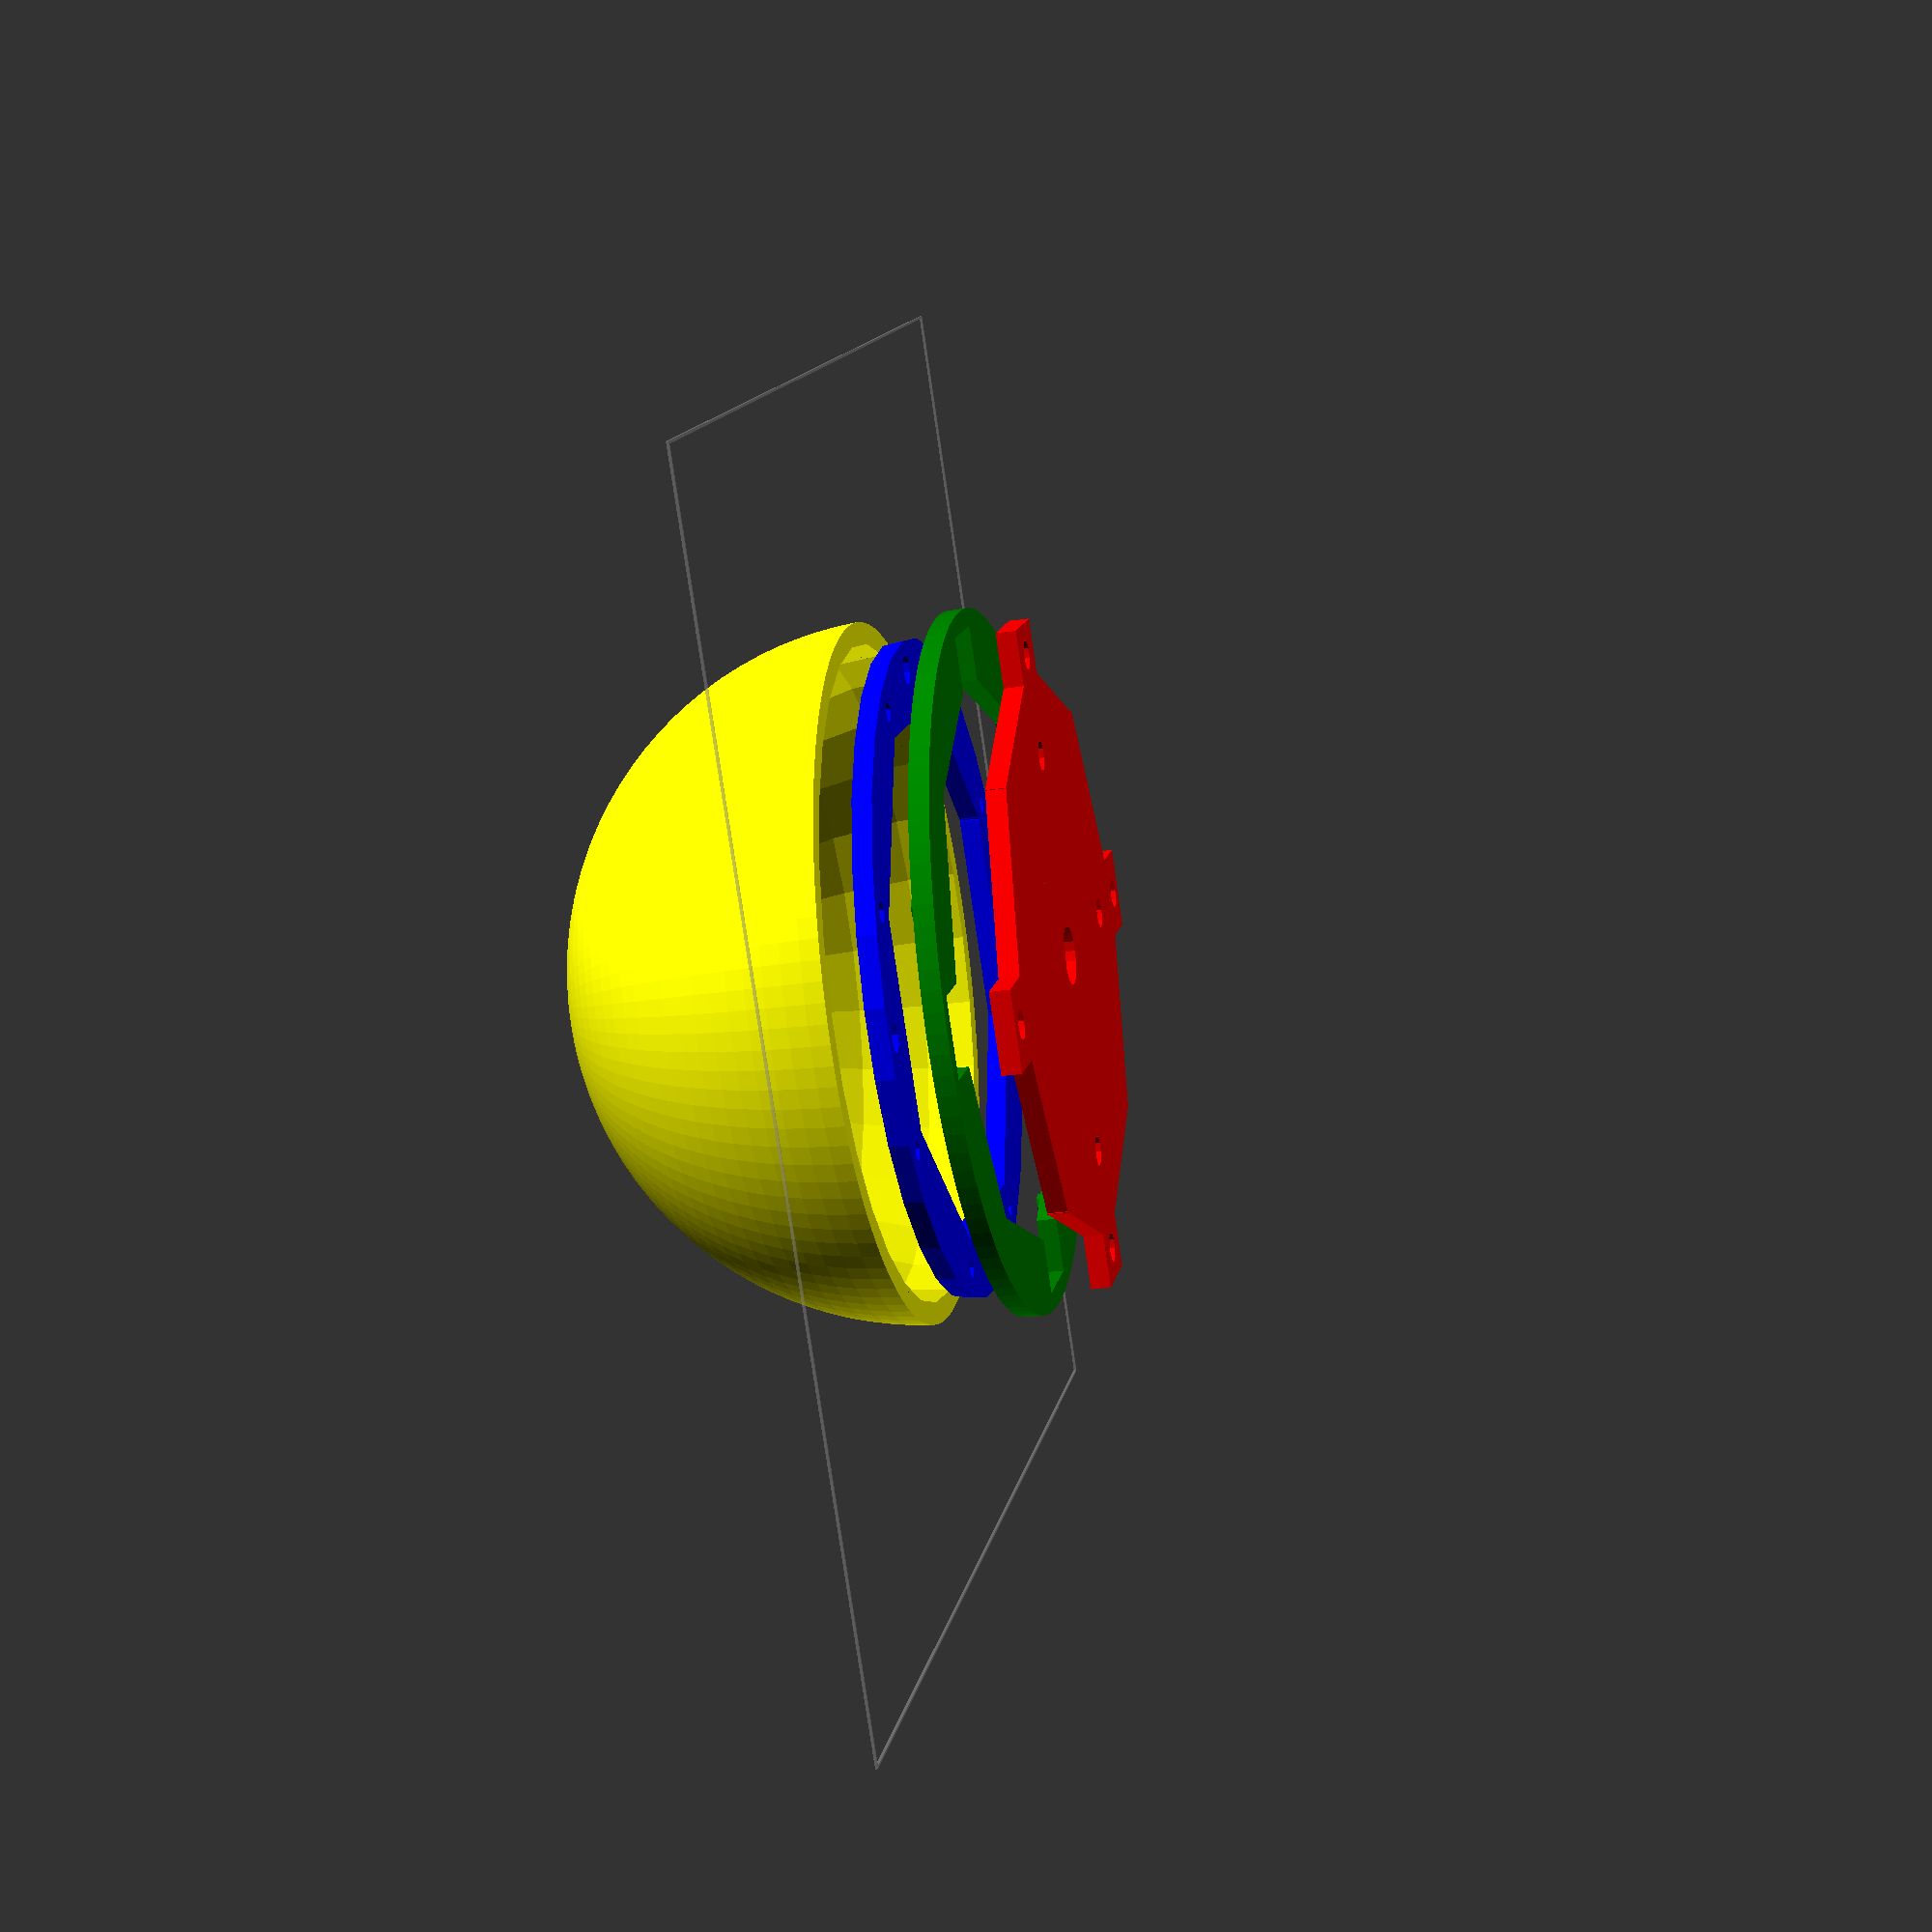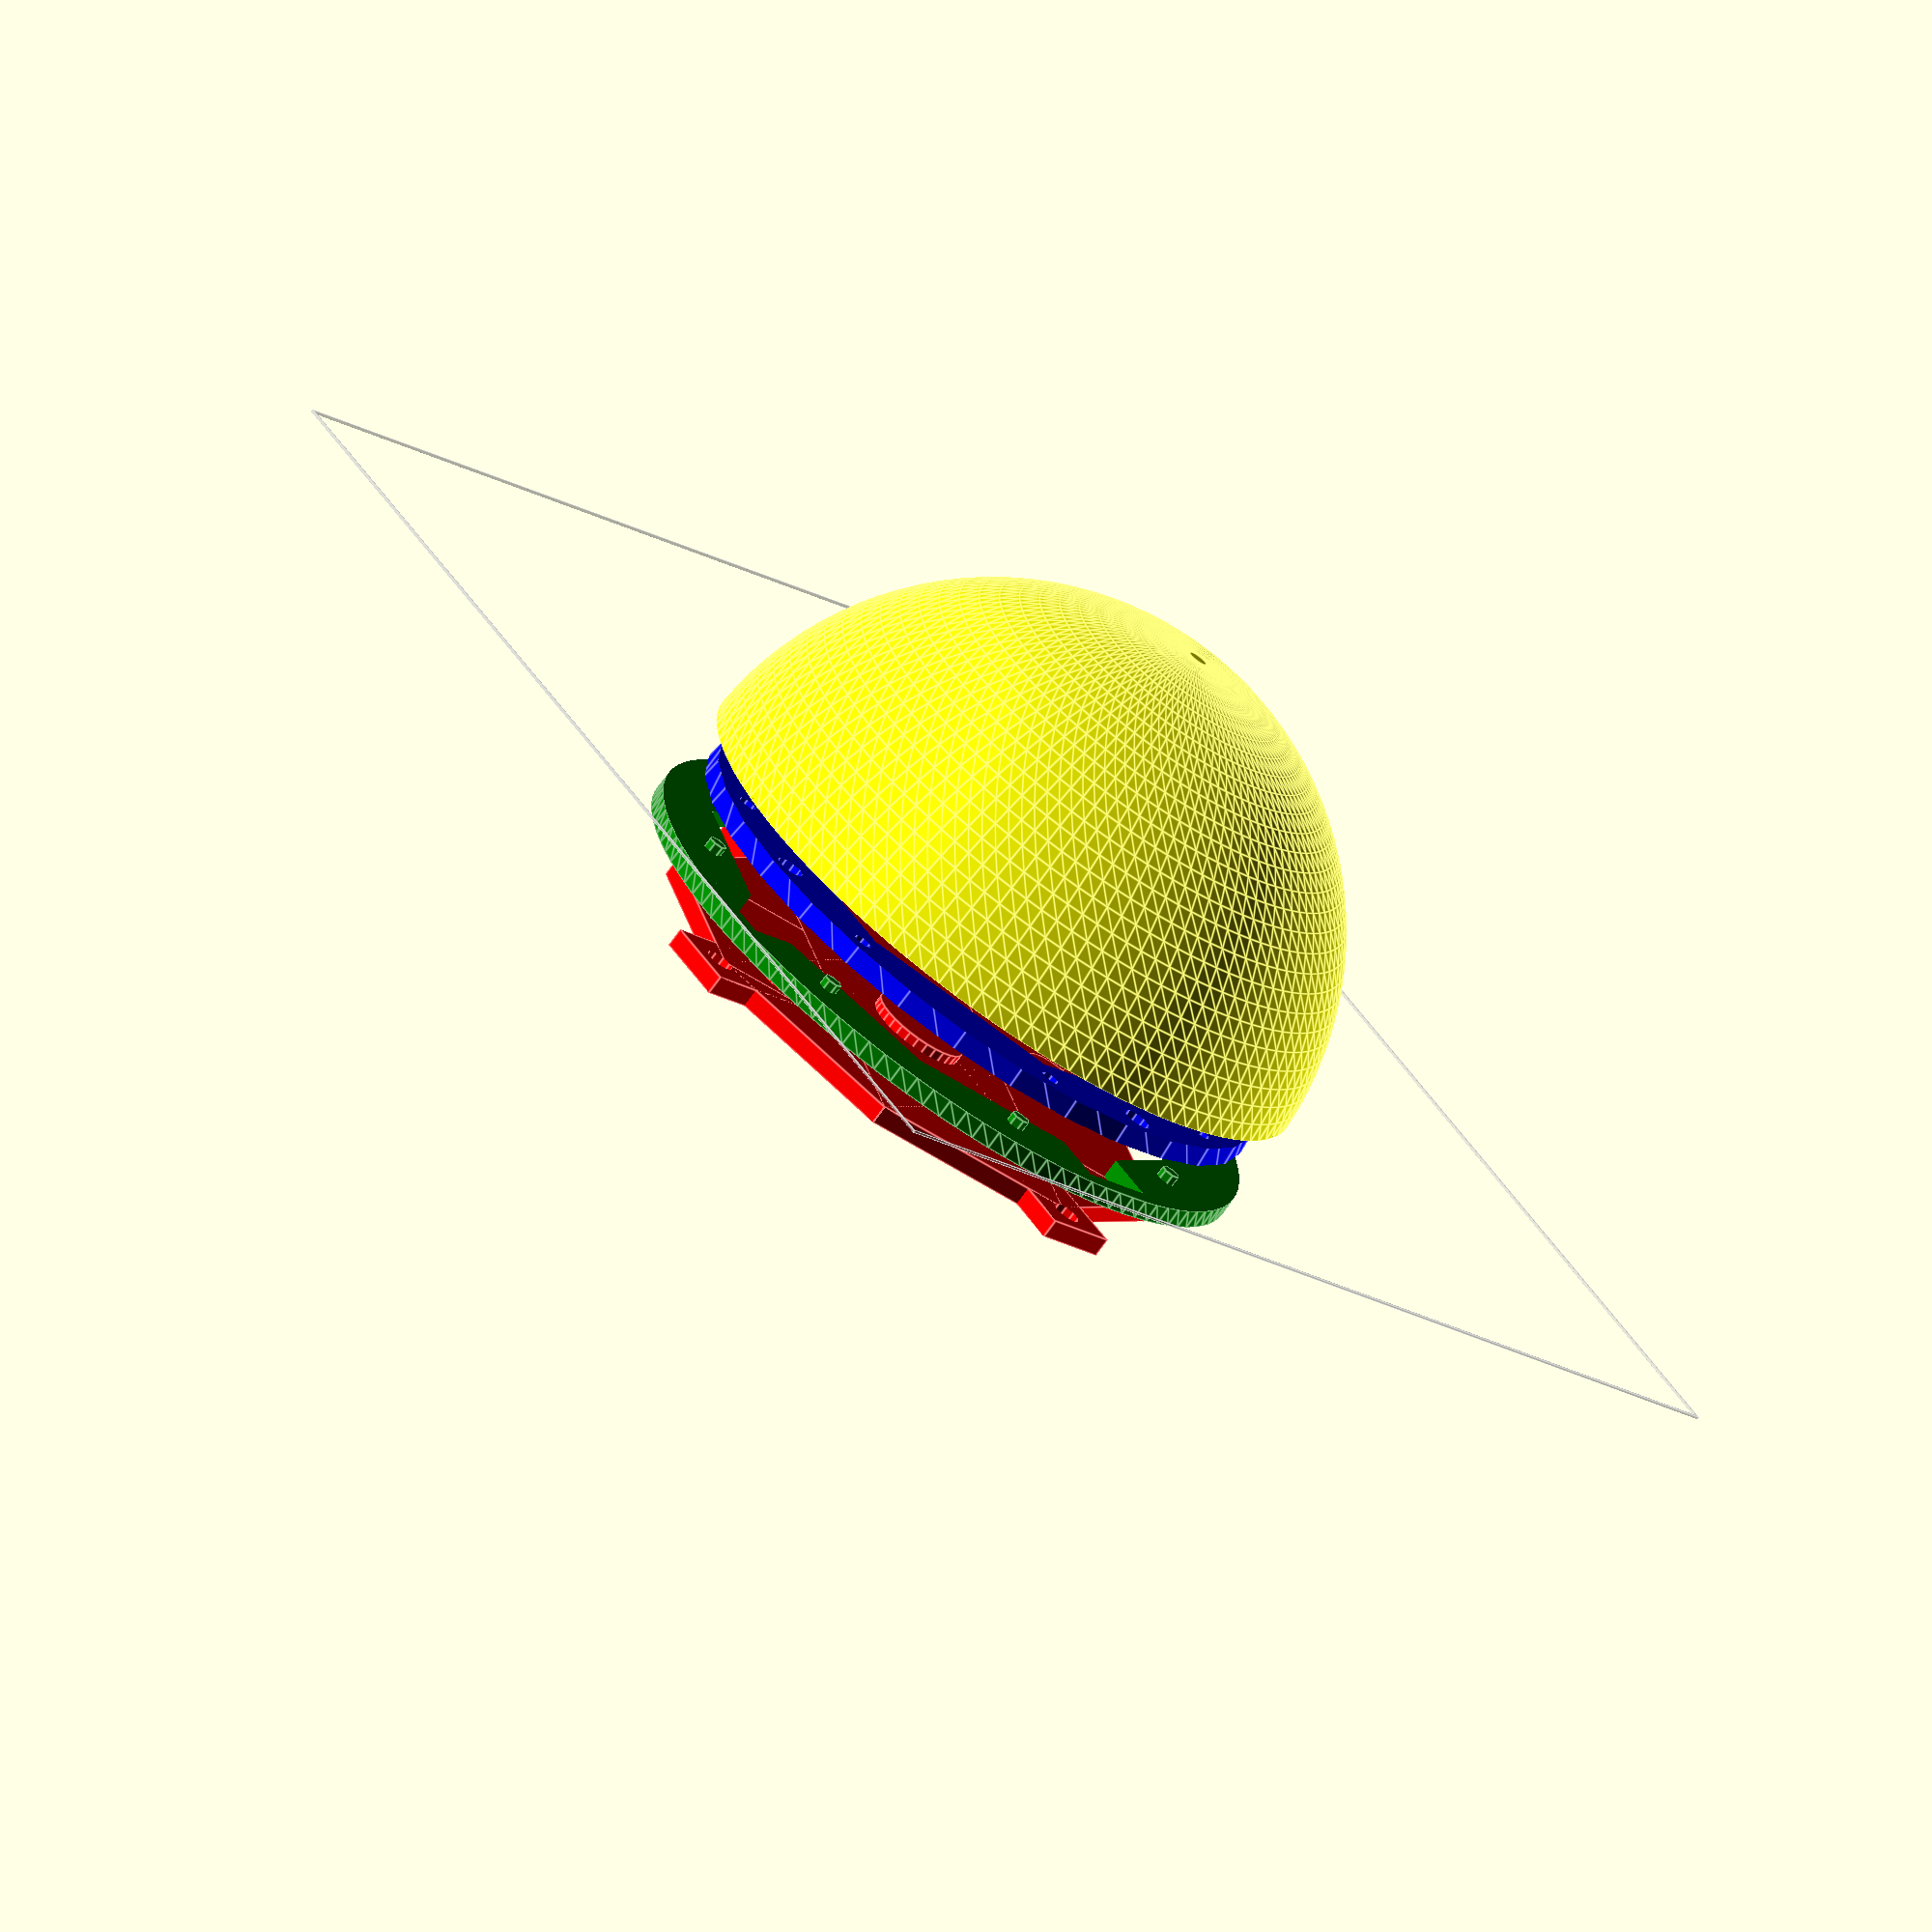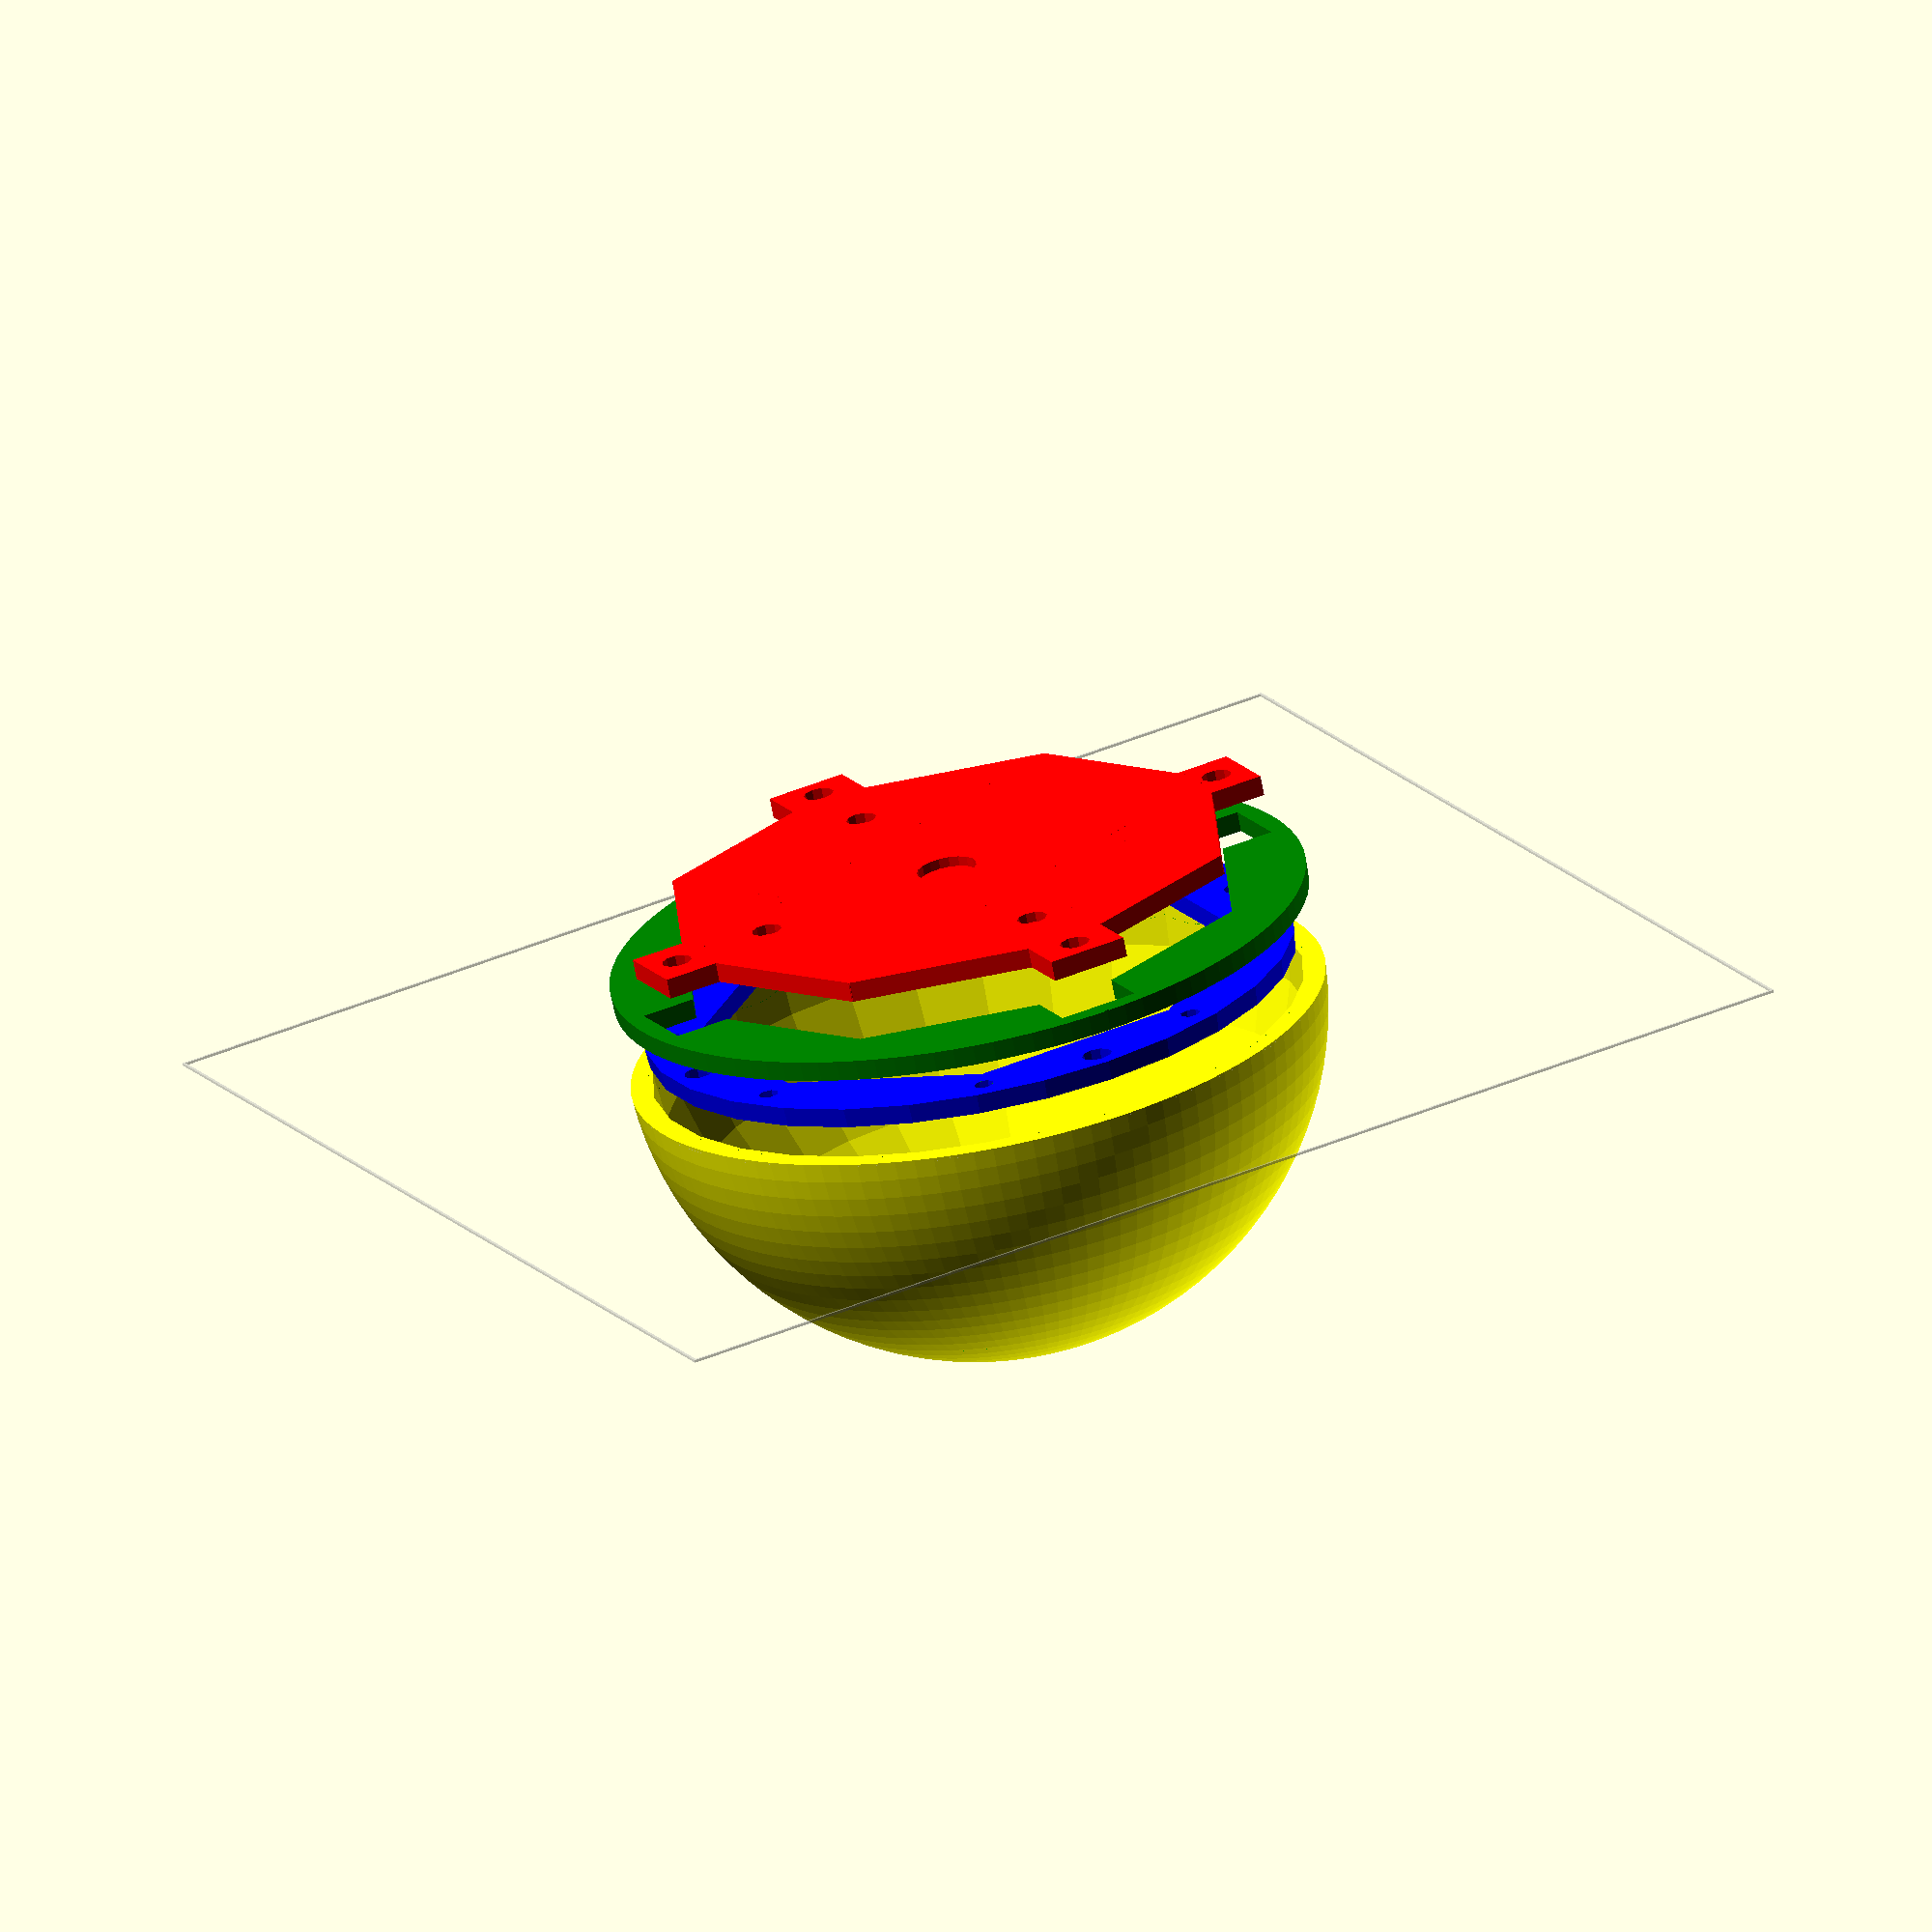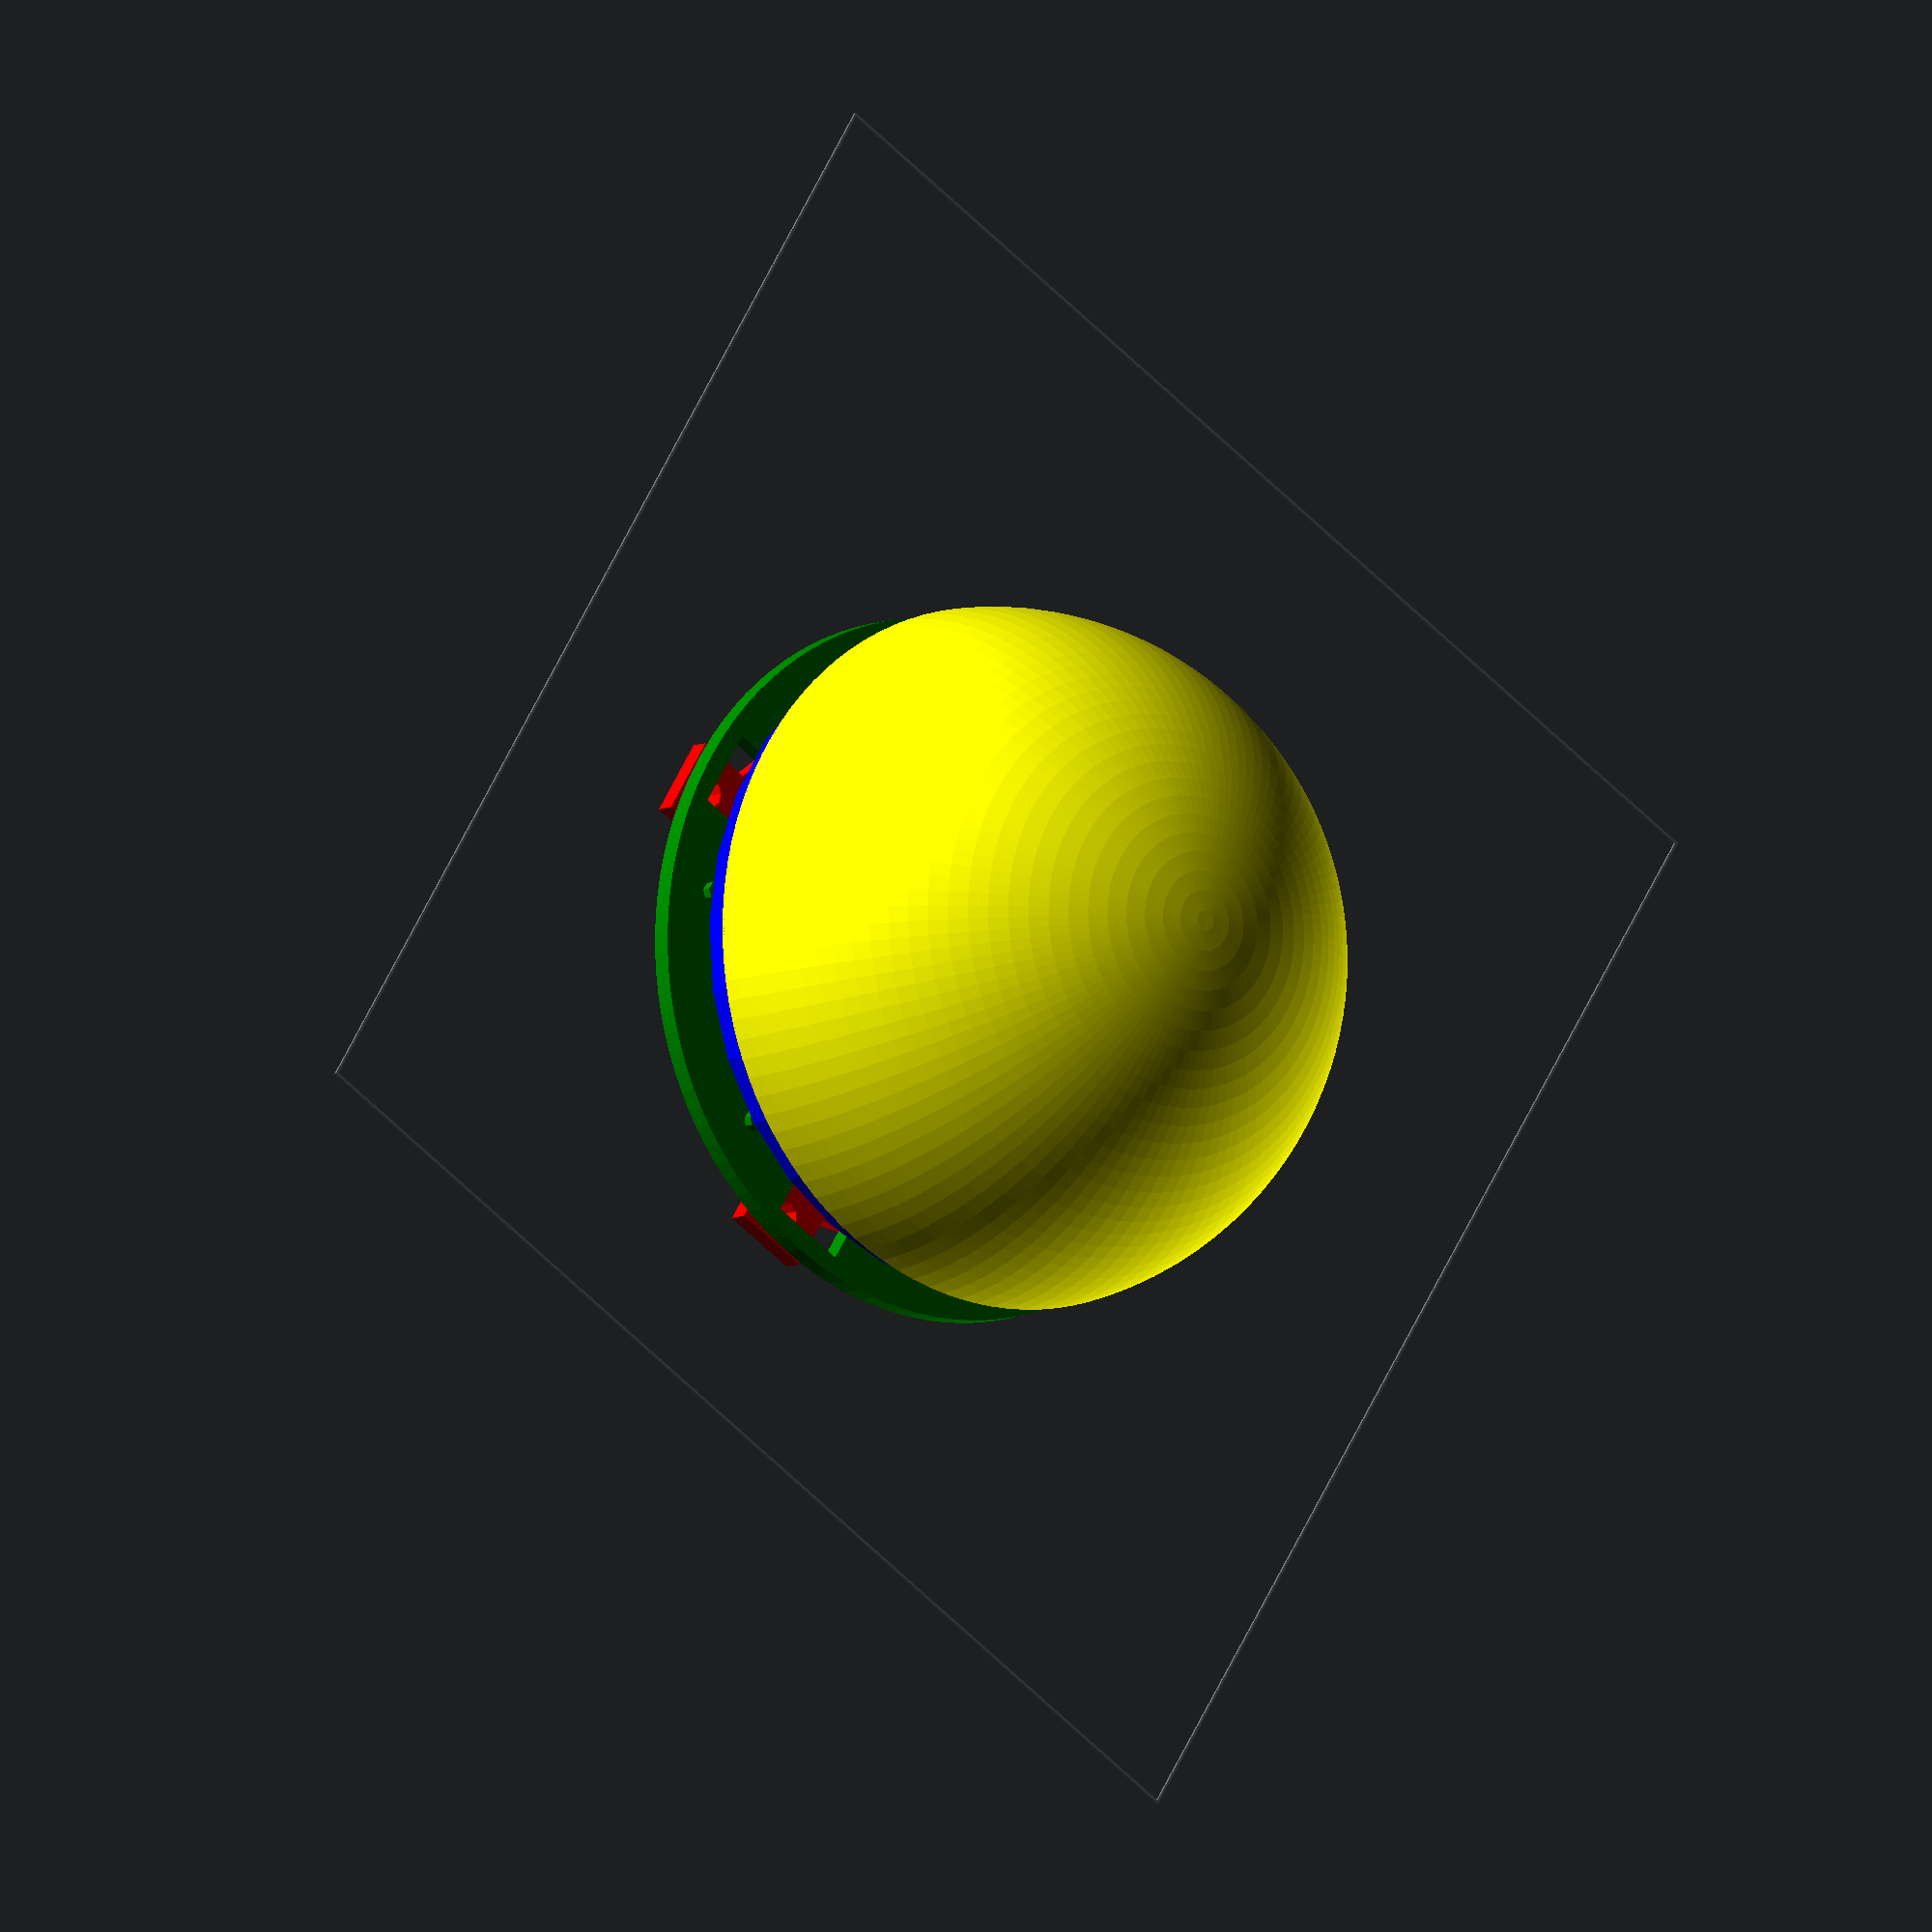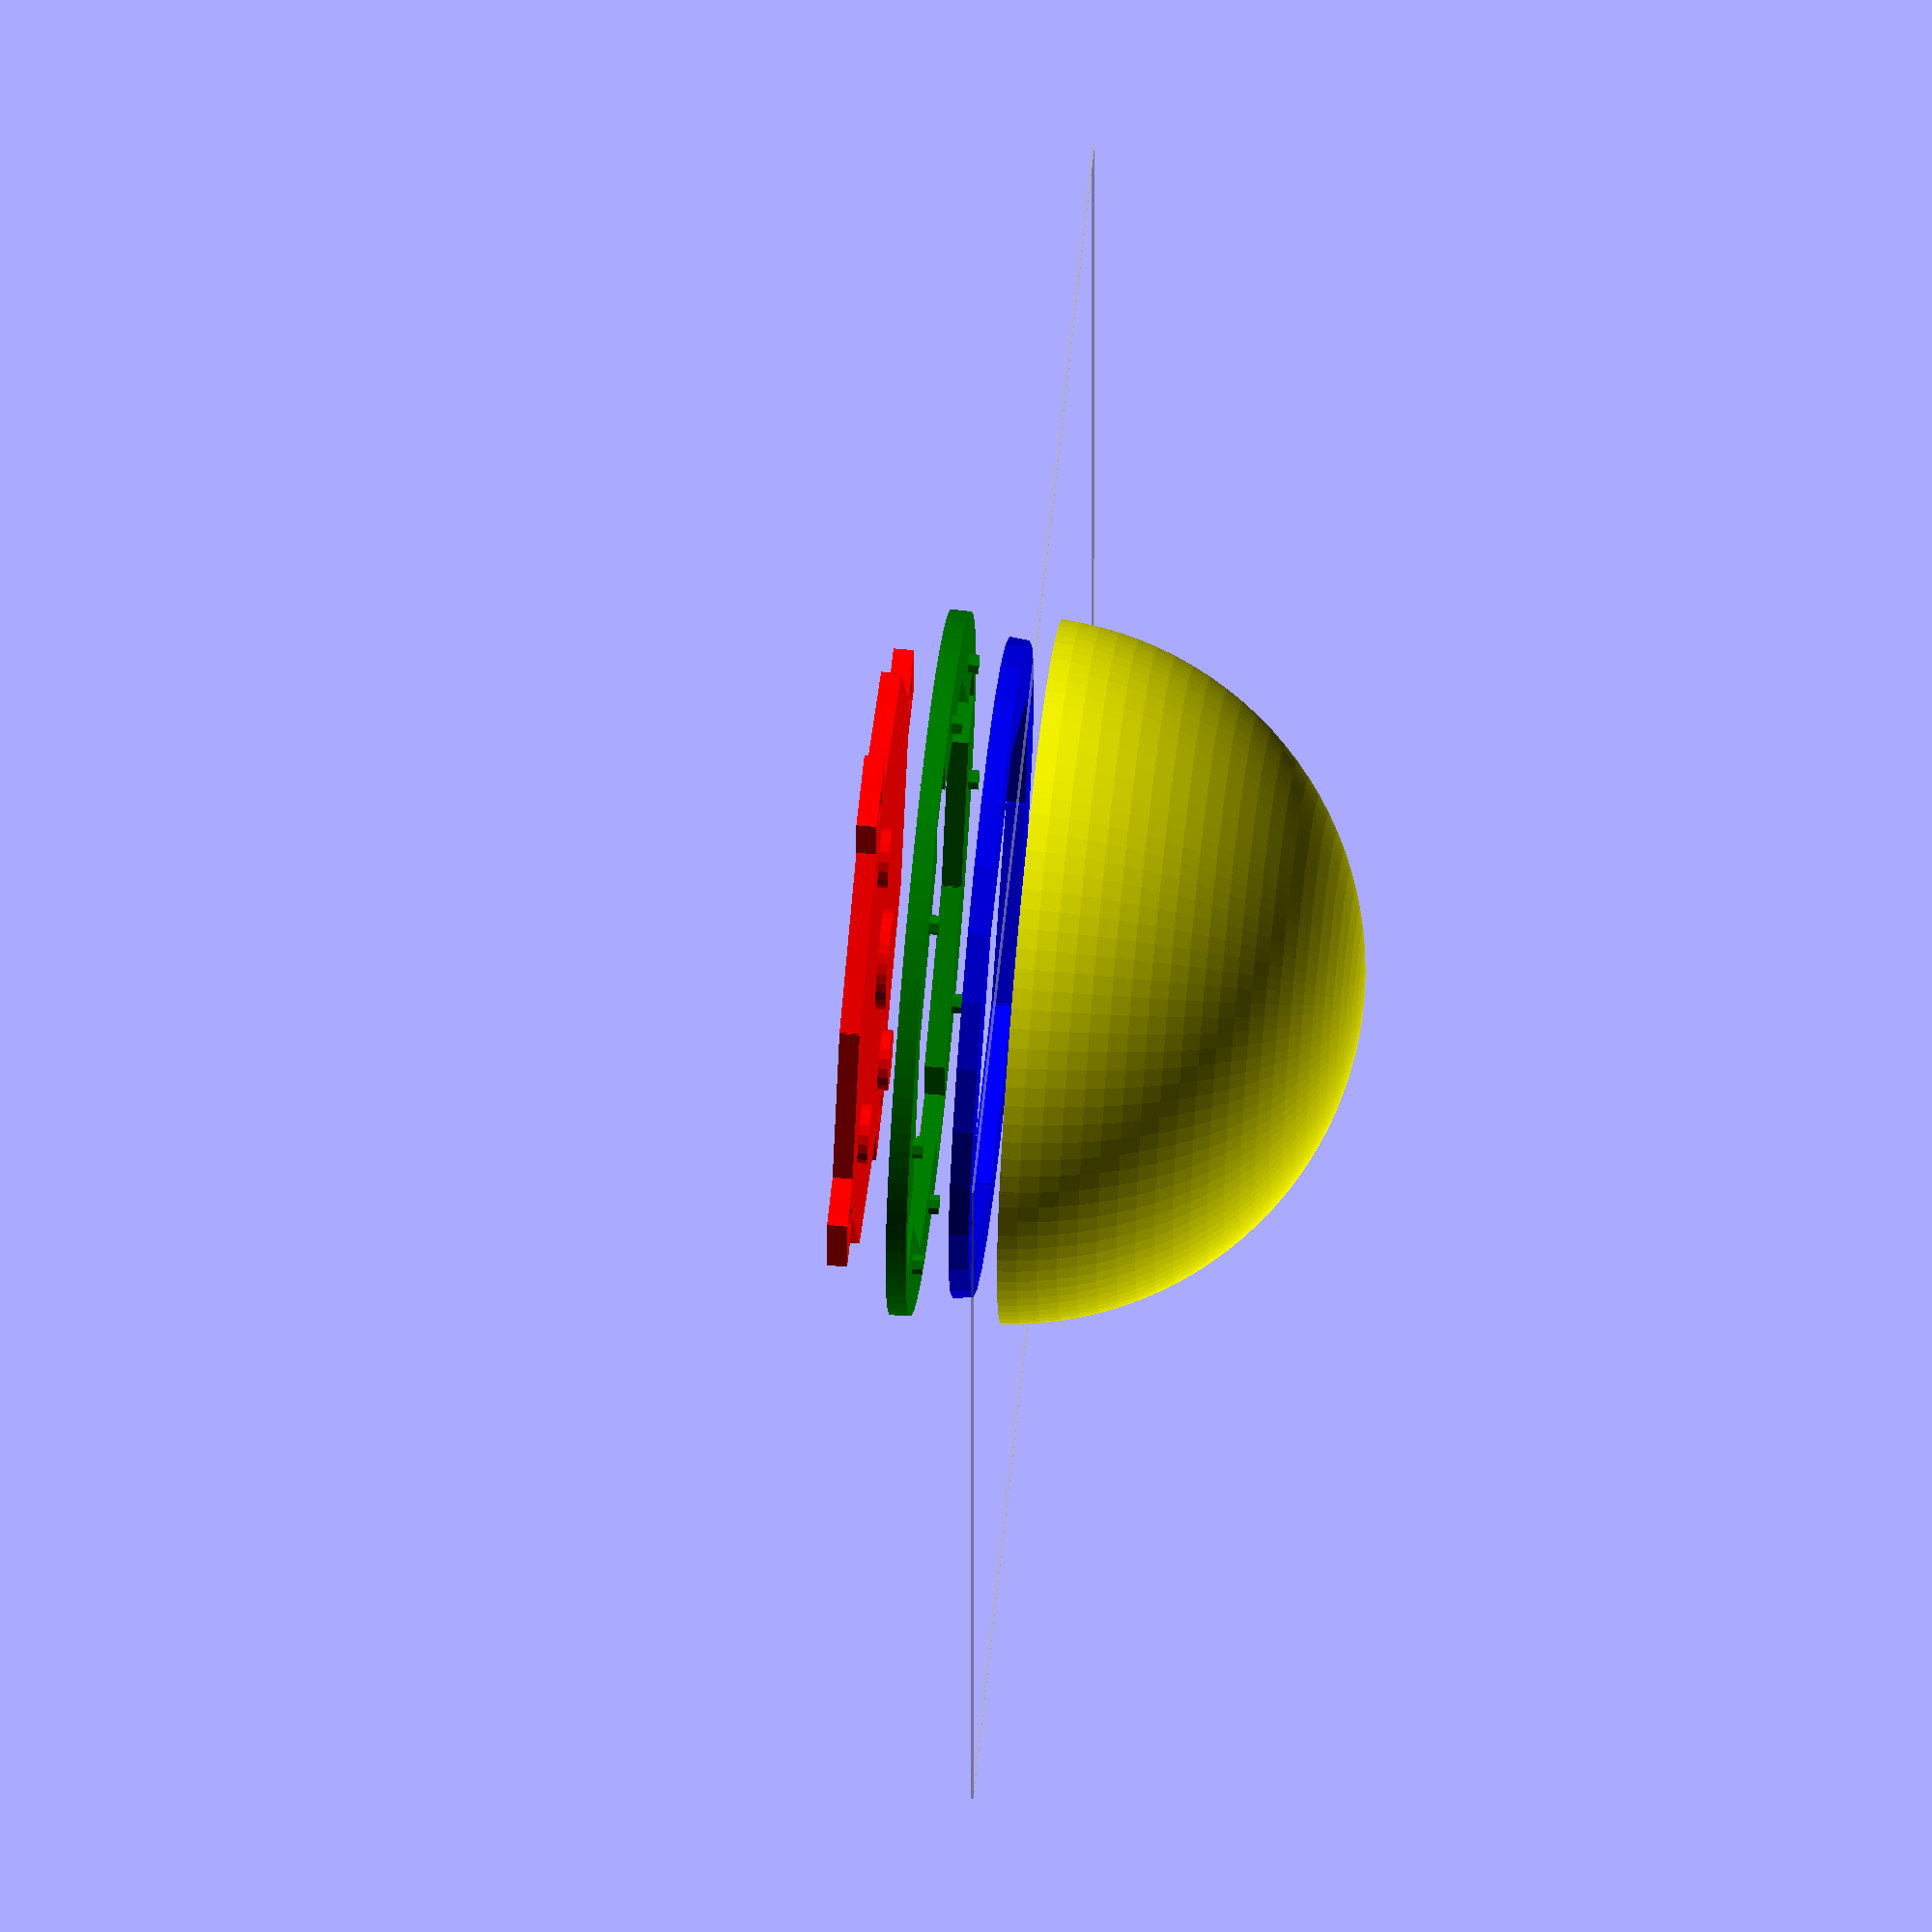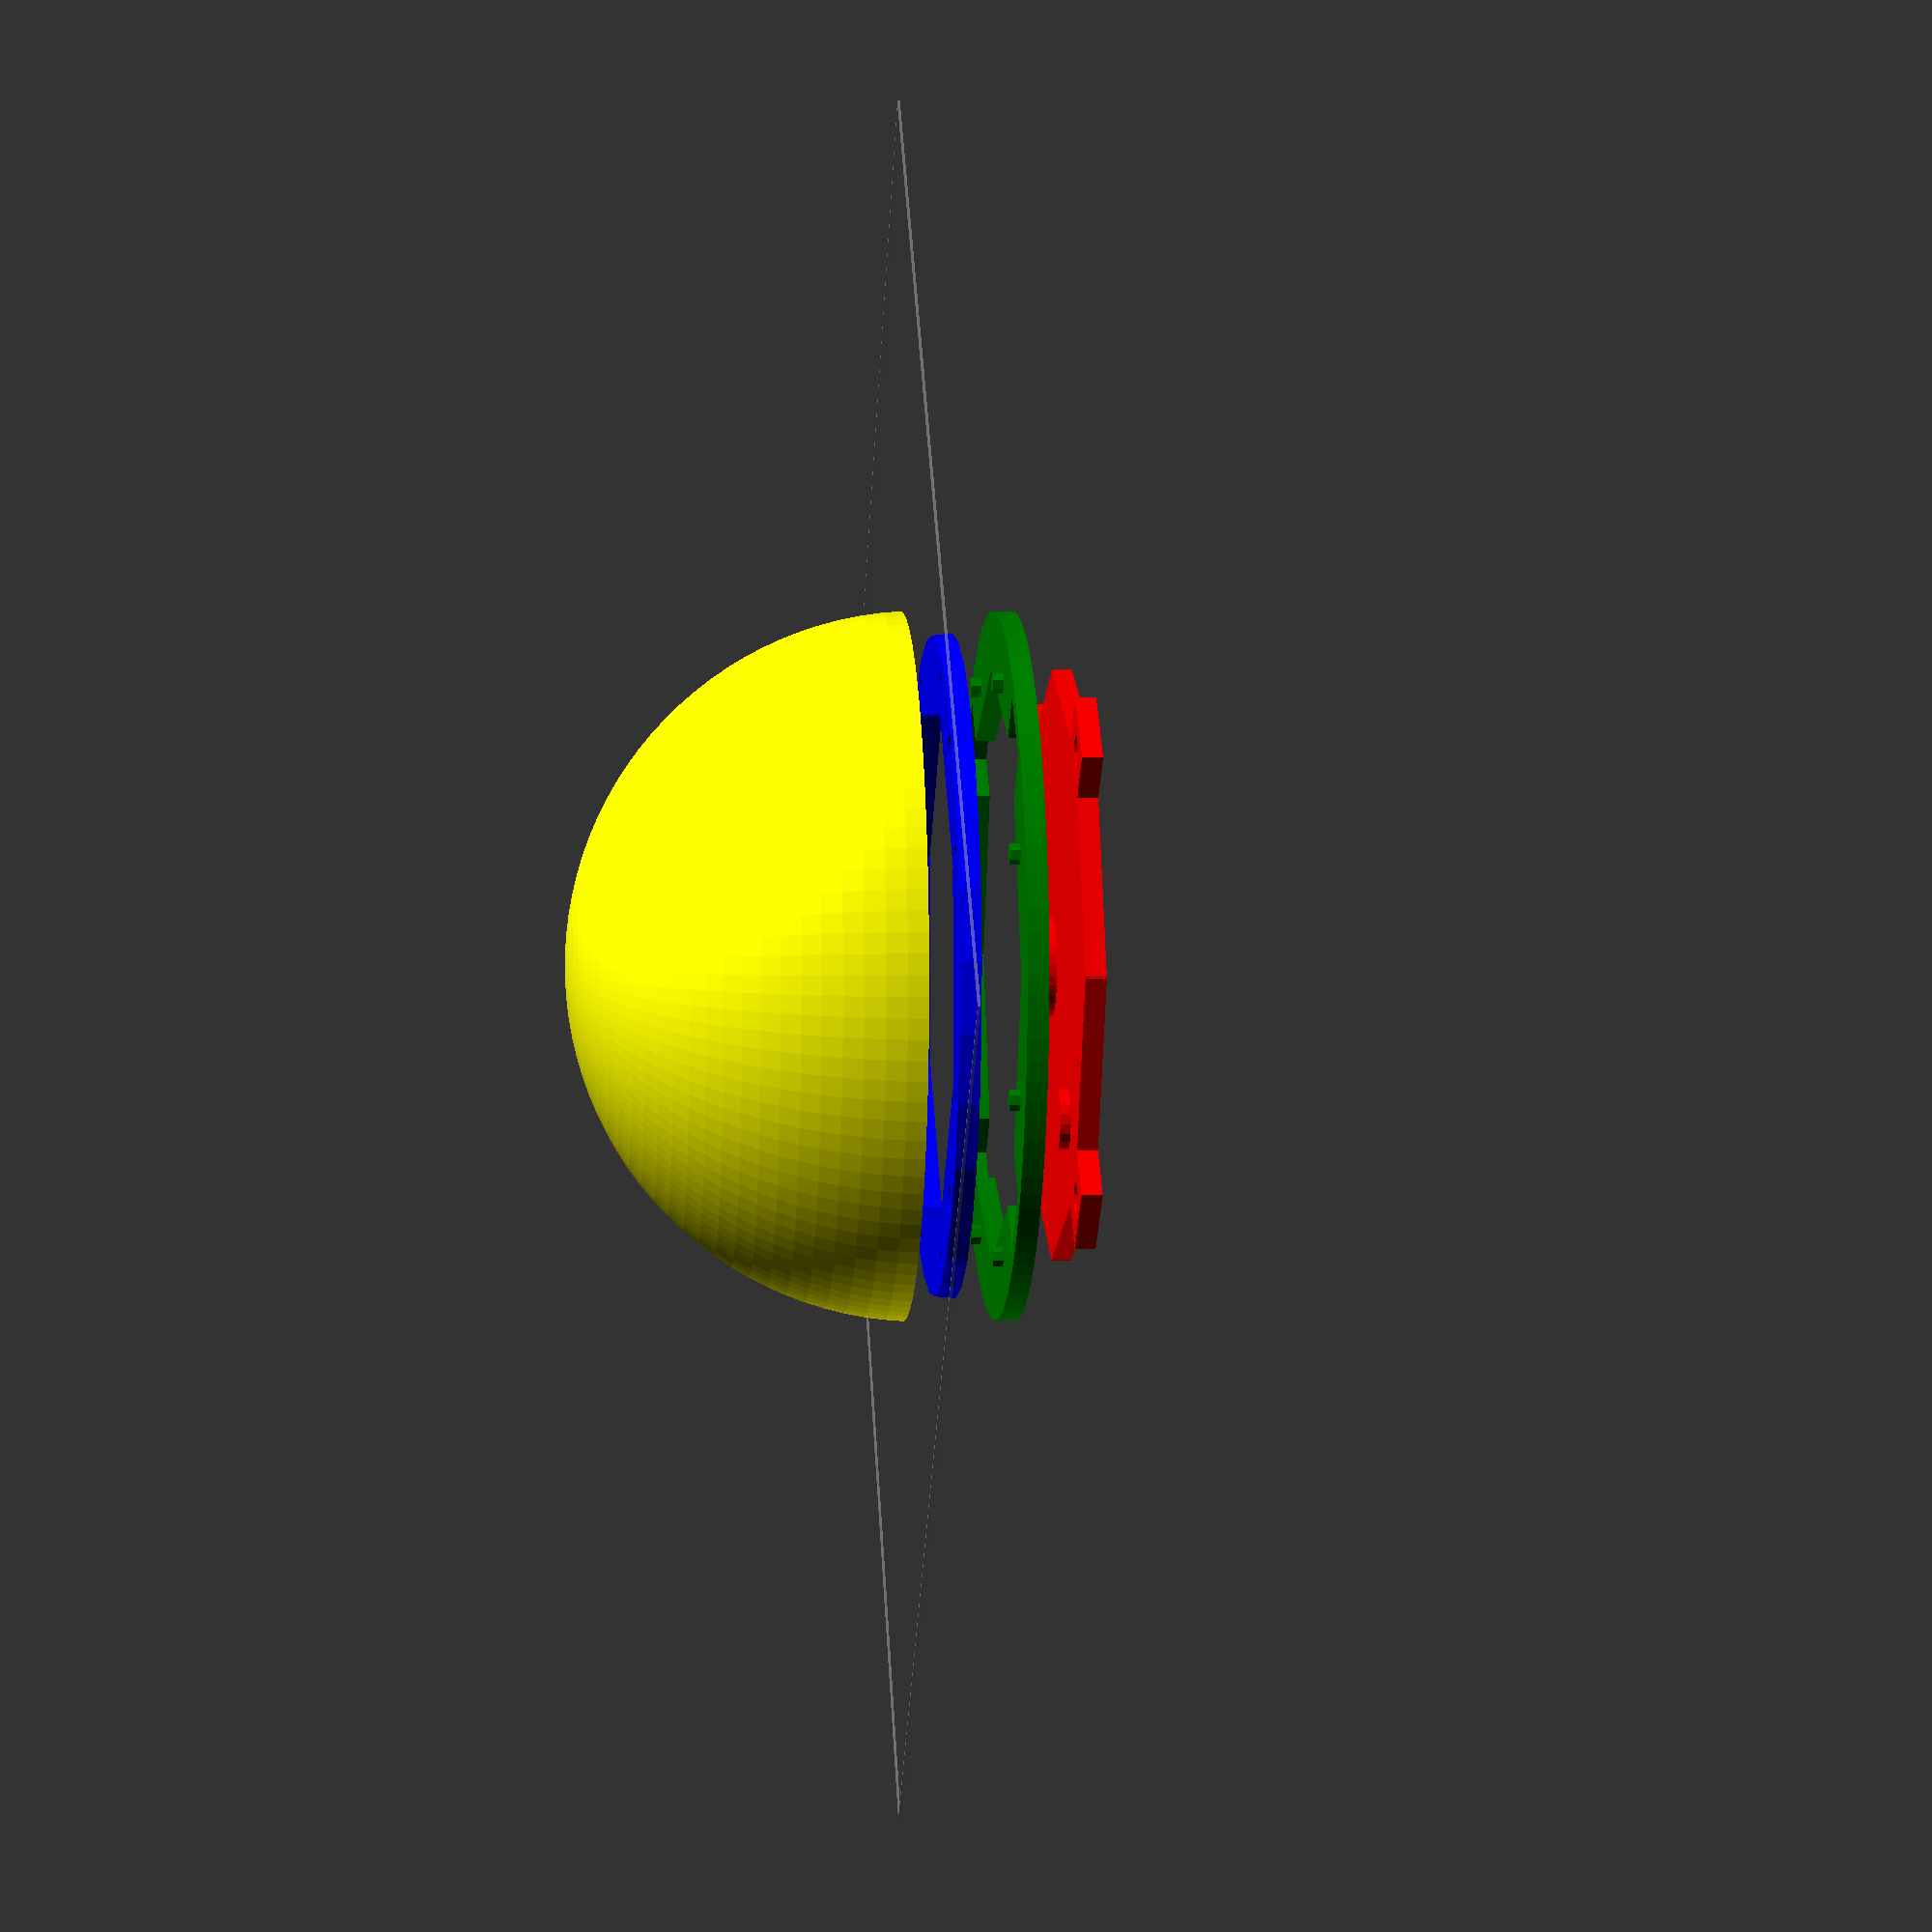
<openscad>
// ElvenLight.scad

// To flag a module to generate an STL file, add '/* OUTPUT */'
// after the module definition and before the opening brace ({).

// ----- Measurements ---------------------------------------------------------

TOM_BEDX = 120;
TOM_BEDY = 120;

// ----- Utilities ------------------------------------------------------------

/* tom_print_bed -- lay down markers for the TOM printable area */
module tom_print_bed() {
	LINE = 0.25;

	% translate( [0,0,LINE/2] )
		difference() {
			cube( [ TOM_BEDX, TOM_BEDY, LINE ], center=true );
			cube( [ TOM_BEDX-2*LINE, TOM_BEDY-2*LINE, 2*LINE ], center=true );
		}
}

/* n_up -- copy a child multiple times */
module n_up( x_qty=1, y_qty=1, xkern=0, ykern=0 ) {
	x_max = TOM_BEDX - xkern;
	y_max = TOM_BEDY - ykern;
	x_size = x_max / x_qty;
	y_size = y_max / y_qty;
	x_start = x_size/2 - x_max/2;
	y_start = y_size/2 - y_max/2;

	for (x = [0 : x_qty-1] ) {
		for (y = [0 : y_qty-1] ) {
			for (i = [0 : $children-1]) {
				translate( [x_start+x*x_size, y_start+y*y_size,0] )
					child(i);
			}
		}
	}
}

module place( translation=[0,0,0], angle=0, hue="gold" ) {
	for (i = [0 : $children-1]) {
		color( hue ) 
			translate( translation ) 
				rotate( a=angle ) 
					child(i);
	}
}

// ----- Imported Parts -------------------------------------------------------

EPSILON = 0.1;
THICKNESS = 1.5;
PRECISION = 1;

module half_sphere( radius, thickness) {
	difference() {
		sphere( radius, center=true, $fa=PRECISION );
		sphere( radius-thickness-EPSILON, center=true, $fa=PRECISION );
		translate( [0,0,-radius/2 ] )
			cube( [2*radius+1, 2*radius+1, radius ], center=true );
	} 
}

module orb( radius=25, wall=2 ) {
	difference() {
		half_sphere( radius );
		sphere( radius-wall, center=true);
	}
}

module rim( size=25, wall=2 ) {
	translate( [0,0,1] ) {
		difference() {
			cube( [2*size, 2*size, wall ], center=true );
		}
	}
}

module alignment_posts( radius=25, wall=2,height=2) {
	for ( i=[22.5:45:360] ) {
		rotate( [0,0,i] )
			translate( [radius-5,0,0] )
				cylinder( h=height, r=1, center=true , $fs=1); 
	}
}

module top_orb( radius=25, wall=2) {
	translate( [0,0,-wall] ) {
		difference() {
			orb( radius, wall );
			rim( radius, wall+.1 );
		}
	}
}

module ring( radius=25, wall=2 ) {
	union() {
		translate( [0,0,2] ) {
			alignment_posts(radius, wall,2);
		}
		difference() {
			sphere( radius, center=true, $fa=PRECISION );
			translate( [0,0,18.5] ) {
				rim(radius, radius);
			}
			translate( [0,0,-18.5] ) {
				rim(radius, radius);
			}
		
			door_blank( radius, wall, 4 );
			translate( [0,0,5] ) {
				alignment_posts(radius, wall);
			}
		}
	}
}

module inner_ring( radius=25, wall=2 ) {
	translate( [0,0,-wall] ) {
		difference() {
	
			sphere( radius-wall, center=true );
	
			translate( [0,0,2]) {
				union() {
					translate( [0,0,18.5] ) {
						rim(radius, radius);
					}
					translate( [0,0,-18.5] ) {
						rim(radius, radius);
					}
					for ( i=[0:45:270] ) {
						rotate( [0,0,i] )
							translate( [0,0,1] )
							cube( [2*radius-10*wall,21,4], center=true ); 
					}
				}
			}
			screw_holes(radius, wall);
			translate( [0,0,3] ) {
				alignment_posts(radius, wall, 5);
			}
		}
	}
}

module door_blank( radius=25, wall=2, thickness=2) {
	difference() {
		union() {
			for ( i=[0:90:270] ) {
				rotate( [0,0,i] )
					translate( [0,0,1] )
					cube( [2*radius-2-wall,8,thickness], center=true ); 
			}
			for ( i=[22.5:45:270] ) {
				rotate( [0,0,i] )
					translate( [0,0,1] )
					cube( [2*radius-8*wall,22.5,thickness], center=true ); 
			}
		}
	}
}

module screw_holes( radius=25, wall=2, size=3 ) {
	for ( i=[0:90:270] ) {
		rotate( [0,0,i] )
			translate( [radius-5,0,0] )
				cylinder( h=10, r=size/2, center=true , $fs=1); 
	}
}

module door( radius=25, wall=2, thickness=2 ) {
	union() {
		difference() {
			door_blank(radius, wall, thickness);
			screw_holes(radius,2);
			cylinder( h=2, r=3, center=true , $fs=1);
			for ( i=[0:90:180] ) {
					rotate( [0,0,i] )
						translate( [radius-15,0,0] )
							cylinder( h=10, r=1.5, center=true , $fs=1); 
			}
		}
		translate( [0,0,thickness] )
			cylinder( h=2, r=5, center=true, $fs=1);
		for ( i=[0:90:180] ) {
				rotate( [0,0,i] )
					translate( [radius-15,0,thickness] )
						cylinder( h=2, r=3, center=true , $fs=1); 
		}
	}
}

// ----- Part Arrangements ----------------------------------------------------

FINAL_RADIUS = 35;
FINAL_WALL   = 2;

module el_top_orb() /* OUTPUT */ {
	top_orb( FINAL_RADIUS, FINAL_WALL );
}

module el_inner_ring() /* OUTPUT */ {
	inner_ring( FINAL_RADIUS, FINAL_WALL );
}

module el_outer_ring() /* OUTPUT */ {
	ring( FINAL_RADIUS, FINAL_WALL );
}

module el_door() /* OUTPUT */ {
	door( FINAL_RADIUS, FINAL_WALL );
}

module exploded_view(radius, wall) {
	place( [0,0,  0], 0, "yellow" ) top_orb( radius, wall );	
	place( [0,0, -5], 0, "blue"   ) inner_ring(radius, wall);
	place( [0,0,-11], 0, "green"  ) ring( radius, wall );
	place( [0,0,-17], 0, "red"    ) door( radius, wall );
}

// ----- Working area ---------------------------------------------------------

tom_print_bed();

exploded_view( FINAL_RADIUS, FINAL_WALL );
</openscad>
<views>
elev=208.3 azim=130.3 roll=77.1 proj=p view=solid
elev=250.9 azim=322.5 roll=215.5 proj=o view=edges
elev=69.4 azim=115.4 roll=190.5 proj=o view=solid
elev=188.2 azim=302.3 roll=216.8 proj=o view=solid
elev=299.7 azim=270.2 roll=275.7 proj=o view=solid
elev=177.8 azim=45.0 roll=95.2 proj=p view=solid
</views>
